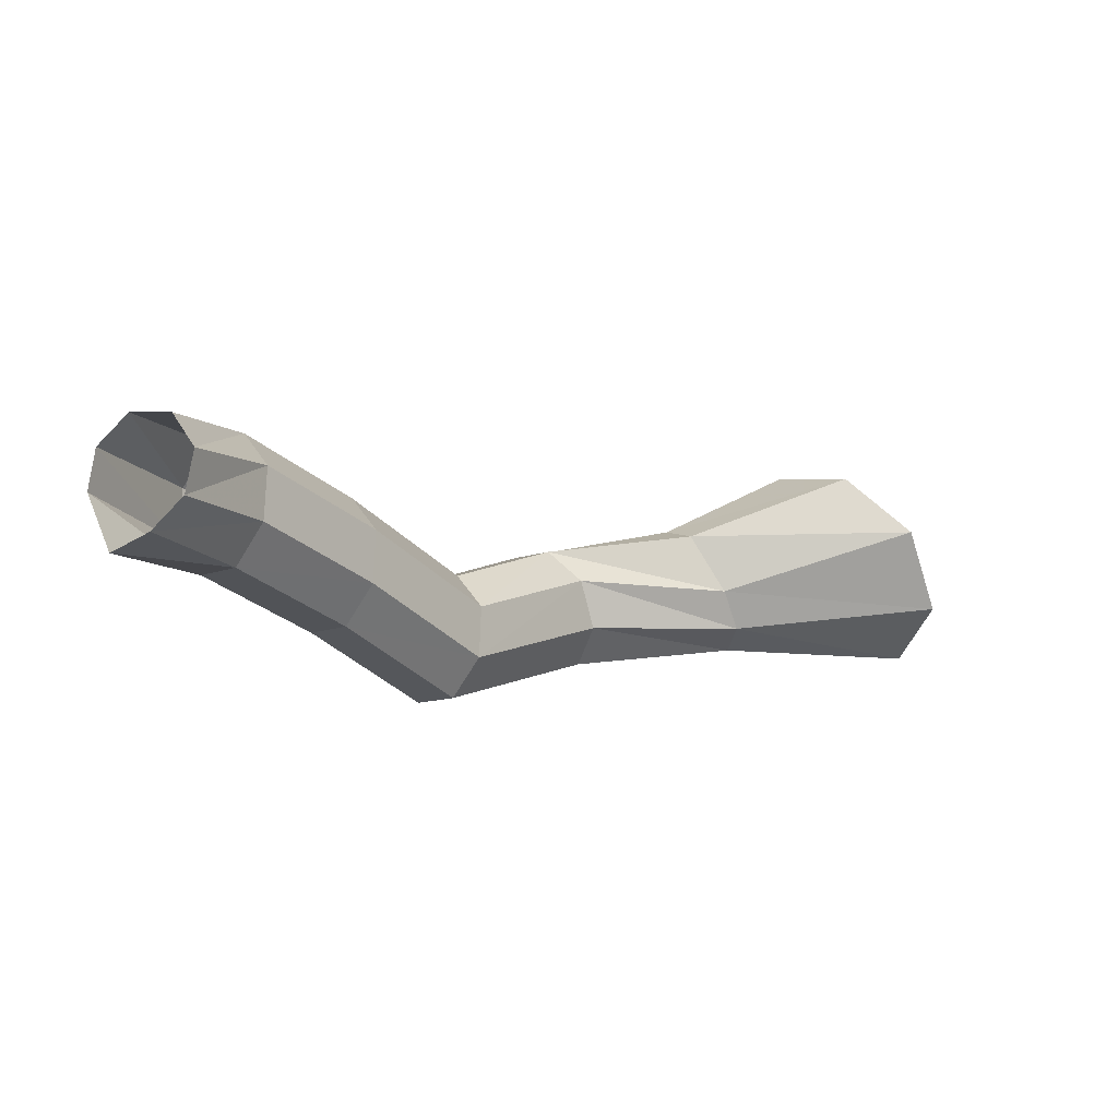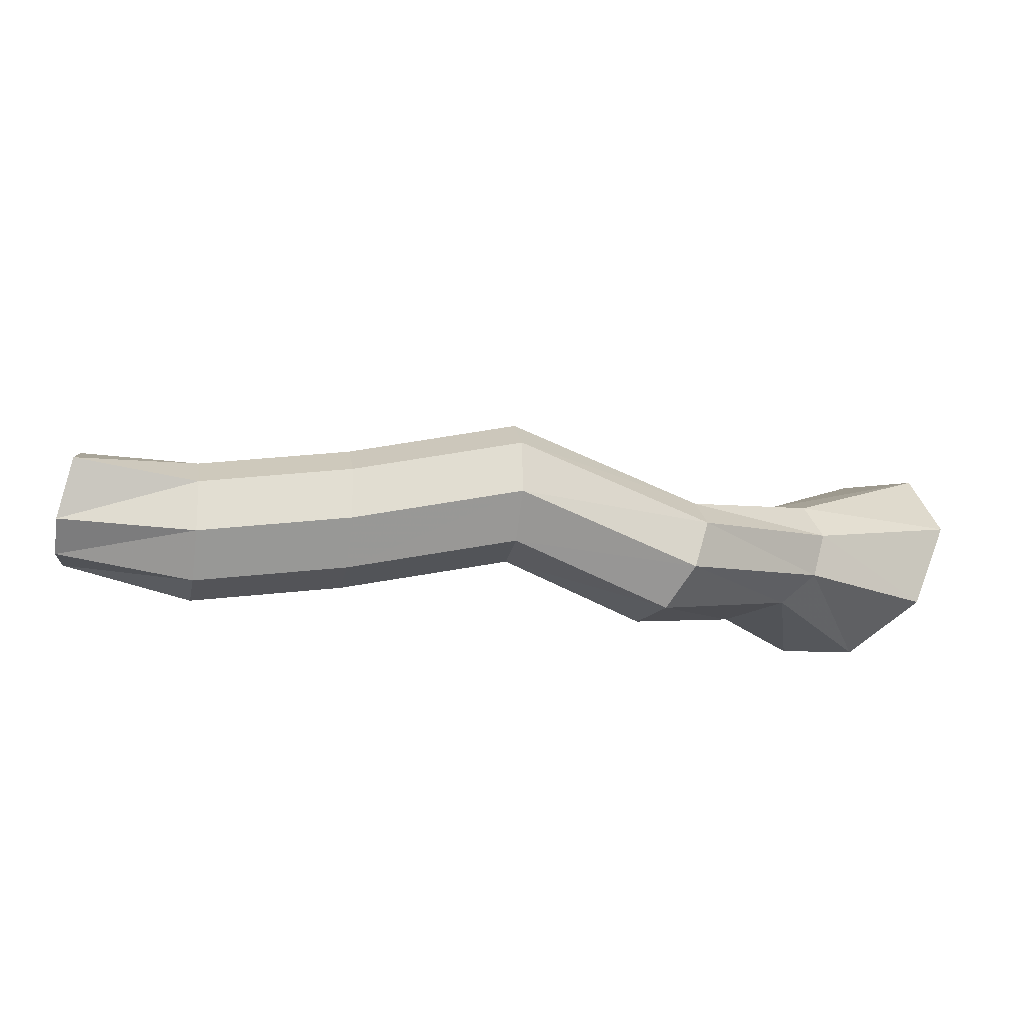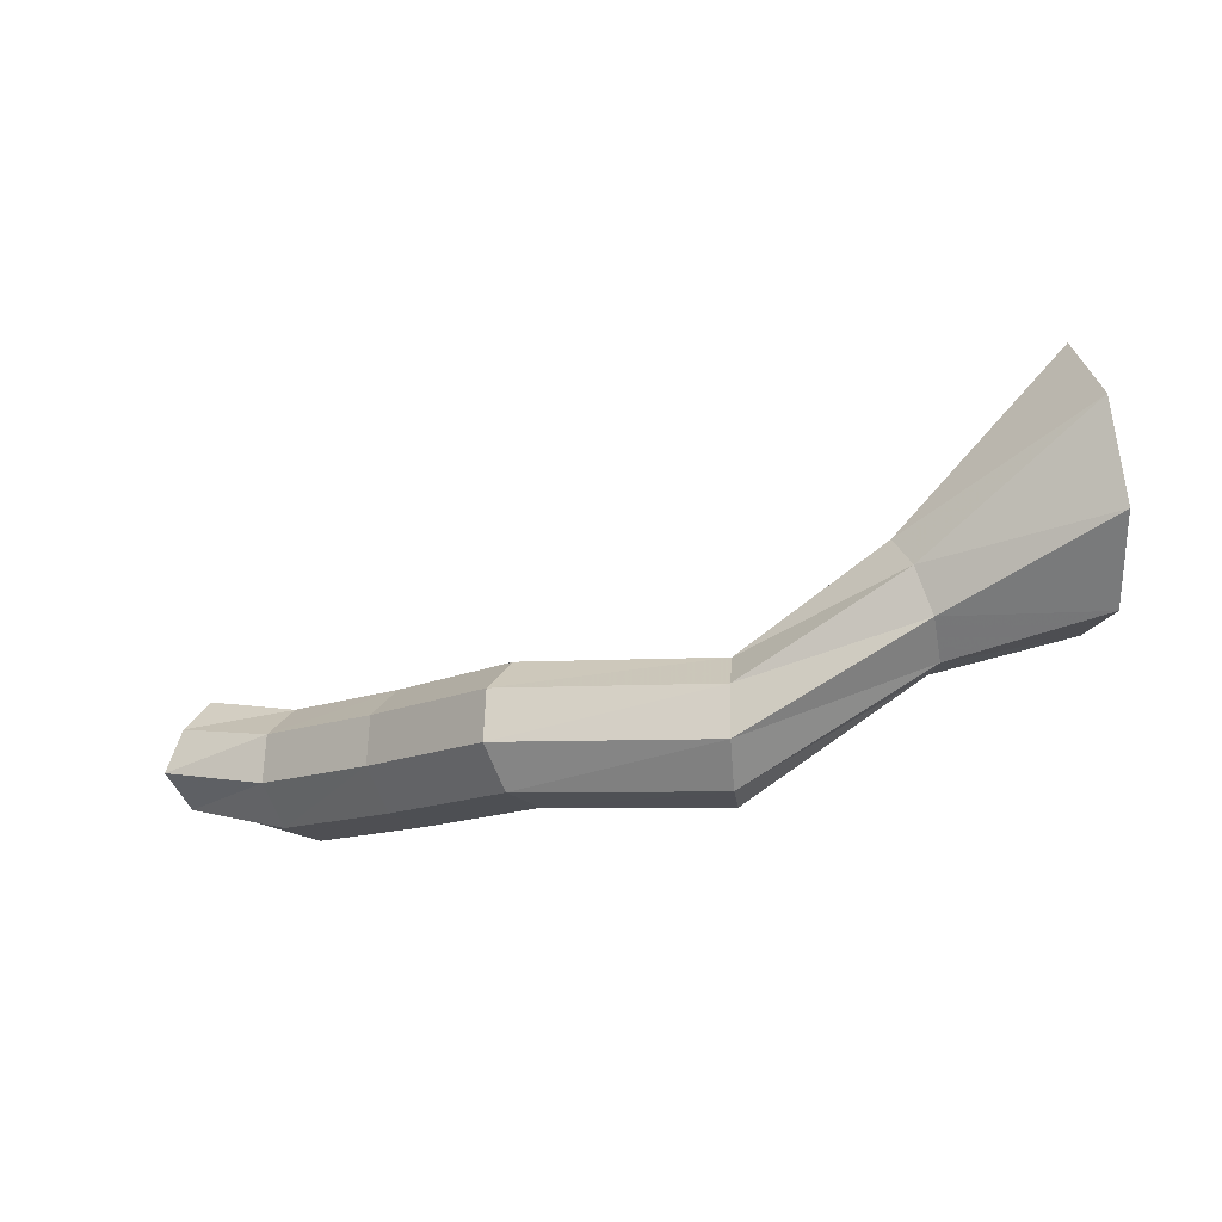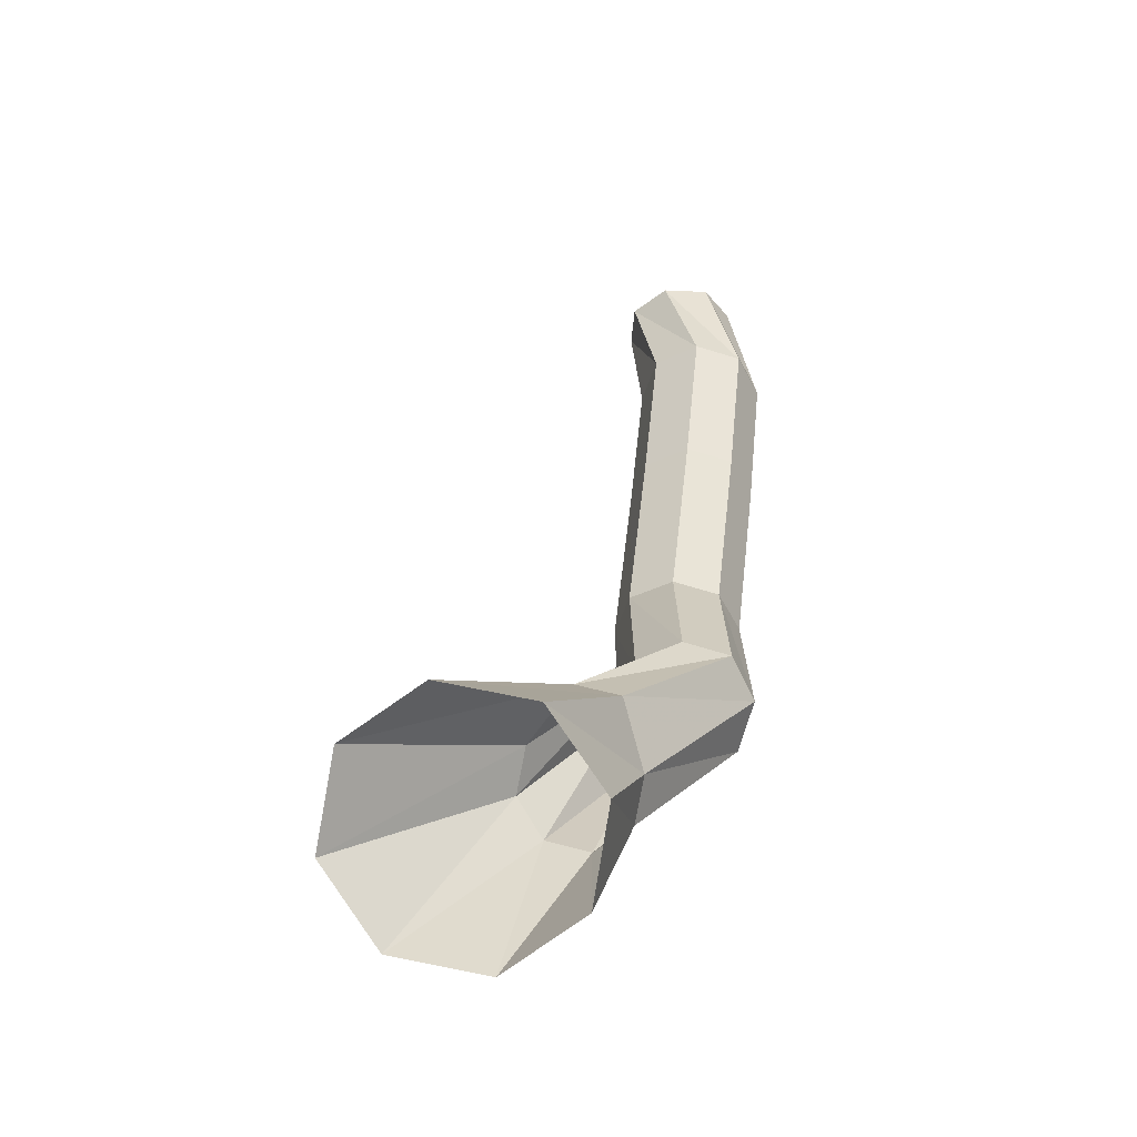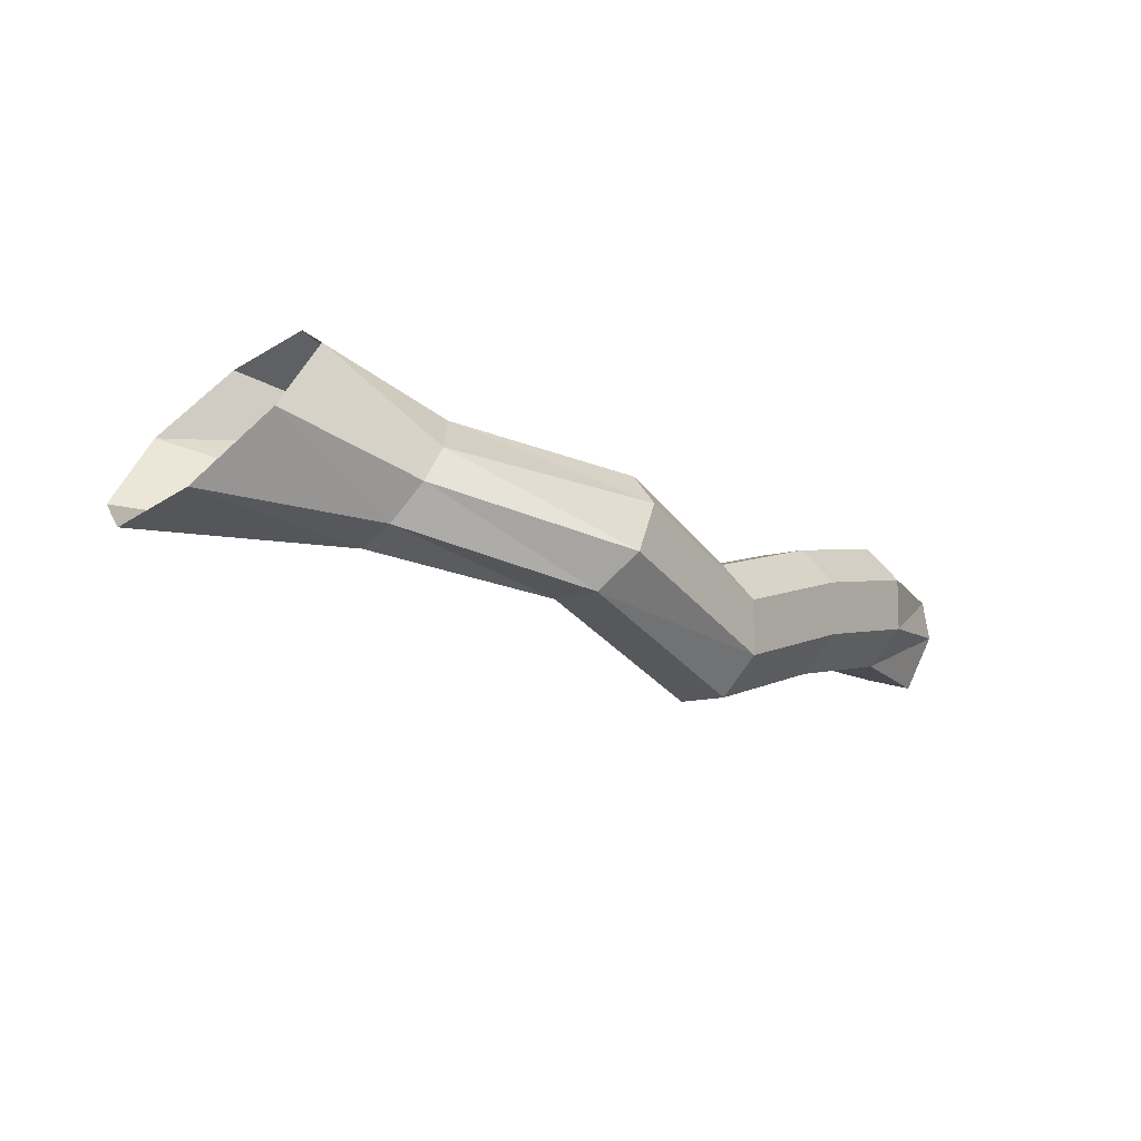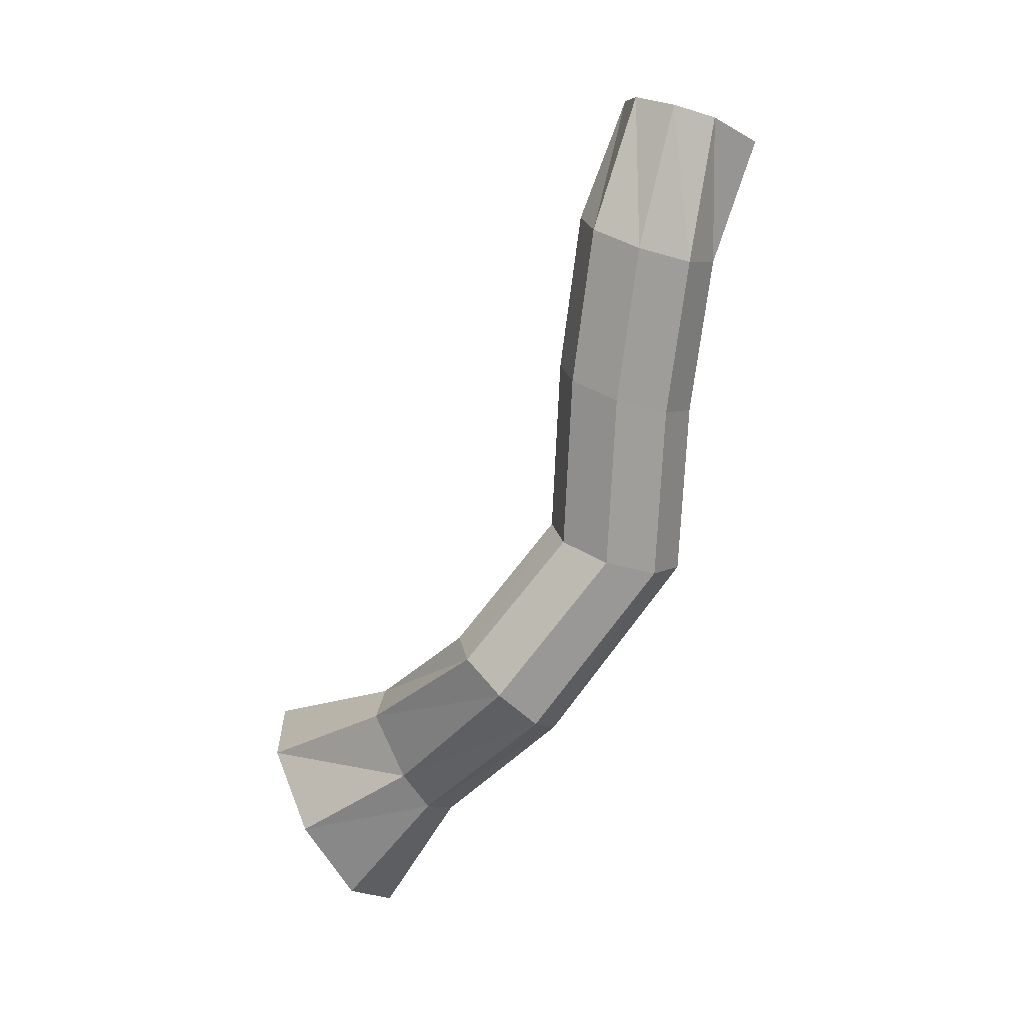
<metadata>
{"format":"obj","ext":"obj","renderer":"f3d","projection":"perspective","resolution":1024,"background":"white","views":[{"elev":13.2,"azim":126.6,"up":"+Z"},{"elev":-53.4,"azim":148.6,"up":"+Y"},{"elev":-3.2,"azim":-169.4,"up":"+Y"},{"elev":19.9,"azim":-90.9,"up":"+Z"},{"elev":-39.2,"azim":-56.2,"up":"+Z"},{"elev":-79.0,"azim":50.4,"up":"+Y"}]}
</metadata>
<code>
o Mesh.002_sdigestivo_c_jujunum-.002
v -0.01735 -0.2507 0.000165
v -0.0137 -0.253 0.000226
v -0.01359 -0.2525 0.001319
v -0.01685 -0.2502 0.000968
v -0.01354 -0.2528 0.002534
v -0.01655 -0.2504 0.002017
v -0.01352 -0.2539 0.003157
v -0.01645 -0.2514 0.003379
v -0.01357 -0.255 0.002828
v -0.01685 -0.2524 0.003282
v -0.01366 -0.2556 0.001741
v -0.01752 -0.2529 0.001783
v -0.01373 -0.2552 0.00053
v -0.01782 -0.2526 0.000738
v -0.01375 -0.2541 -8.9e-05
v -0.01775 -0.2518 7.1e-05
v -0.02148 -0.2498 -0.000691
v -0.02109 -0.2475 -0.000384
v -0.02129 -0.2517 0.000614
v -0.02058 -0.252 0.002722
v -0.002467 -0.2551 0.004507
v -0.002819 -0.2562 0.005051
v 1.9e-05 -0.2558 0.006691
v 0.000267 -0.2549 0.005543
v -0.01983 -0.2507 0.004452
v -0.003313 -0.2565 0.006166
v -0.003658 -0.256 0.007195
v -0.000747 -0.2553 0.008343
v -0.00036 -0.2559 0.007592
v -0.003649 -0.2548 0.007536
v -0.000918 -0.2542 0.008432
v -0.01948 -0.2485 0.004789
v -0.002781 -0.2535 0.00588
v -0.002458 -0.254 0.004837
v 3.7e-05 -0.2539 0.006095
v -0.000346 -0.2533 0.006877
v -0.01973 -0.2466 0.003538
v -0.003297 -0.2538 0.006989
v -0.000742 -0.2533 0.007807
v -0.02038 -0.2462 0.001376
v -0.005826 -0.2558 0.003147
v -0.006319 -0.2561 0.004262
v -0.006655 -0.2544 0.005632
v -0.006303 -0.2534 0.005085
v -0.005787 -0.2531 0.003976
v -0.006663 -0.2555 0.005291
v -0.005474 -0.2547 0.002604
v -0.005464 -0.2536 0.002933
v -0.009476 -0.2529 0.002691
v -0.00896 -0.2525 0.001584
v -0.008647 -0.2542 0.000211
v -0.008999 -0.2552 0.000754
v -0.009828 -0.2539 0.003238
v -0.009836 -0.255 0.002897
v -0.008637 -0.2531 0.000539
v -0.009492 -0.2556 0.001868
v -0.000742 -0.2533 0.007807
v -0.000918 -0.2542 0.008432
v 0.000267 -0.2549 0.005543
v 3.7e-05 -0.2539 0.006095
v -0.000346 -0.2533 0.006877
v -0.00036 -0.2559 0.007592
v 1.9e-05 -0.2558 0.006691
v -0.000747 -0.2553 0.008343
f 1 2 3
f 1 3 4
f 4 3 5
f 4 5 6
f 6 5 7
f 6 7 8
f 8 7 9
f 8 9 10
f 10 9 11
f 10 11 12
f 12 11 13
f 12 13 14
f 14 13 15
f 14 15 16
f 16 15 2
f 2 1 16
f 16 1 17
f 17 1 18
f 19 14 16
f 19 16 17
f 20 12 14
f 20 14 19
f 21 22 23
f 21 23 24
f 25 10 12
f 25 12 20
f 26 27 28
f 28 29 26
f 27 30 31
f 27 31 28
f 32 8 10
f 32 10 25
f 33 34 35
f 33 35 36
f 37 6 8
f 37 8 32
f 38 33 36
f 38 36 39
f 34 21 24
f 34 24 35
f 40 4 6
f 40 6 37
f 30 38 39
f 30 39 31
f 26 29 22
f 22 29 23
f 18 1 4
f 18 4 40
f 41 42 26
f 41 26 22
f 43 44 38
f 43 38 30
f 44 45 33
f 44 33 38
f 46 43 30
f 46 30 27
f 47 41 22
f 47 22 21
f 42 46 27
f 42 27 26
f 45 48 34
f 45 34 33
f 48 47 21
f 48 21 34
f 49 50 45
f 49 45 44
f 51 52 41
f 51 41 47
f 53 49 44
f 53 44 43
f 54 53 43
f 54 43 46
f 55 51 47
f 55 47 48
f 56 54 46
f 56 46 42
f 50 55 48
f 50 48 45
f 52 56 42
f 52 42 41
f 15 13 52
f 15 52 51
f 5 3 50
f 5 50 49
f 13 11 56
f 13 56 52
f 11 9 54
f 11 54 56
f 2 15 51
f 2 51 55
f 9 7 53
f 9 53 54
f 7 5 49
f 7 49 53
f 3 2 55
f 3 55 50
f 31 39 57
f 31 57 58
f 35 24 59
f 35 59 60
f 39 36 61
f 39 61 57
f 23 29 62
f 23 62 63
f 24 23 63
f 24 63 59
f 28 31 58
f 28 58 64
f 29 28 64
f 29 64 62
f 36 35 60
f 36 60 61

</code>
